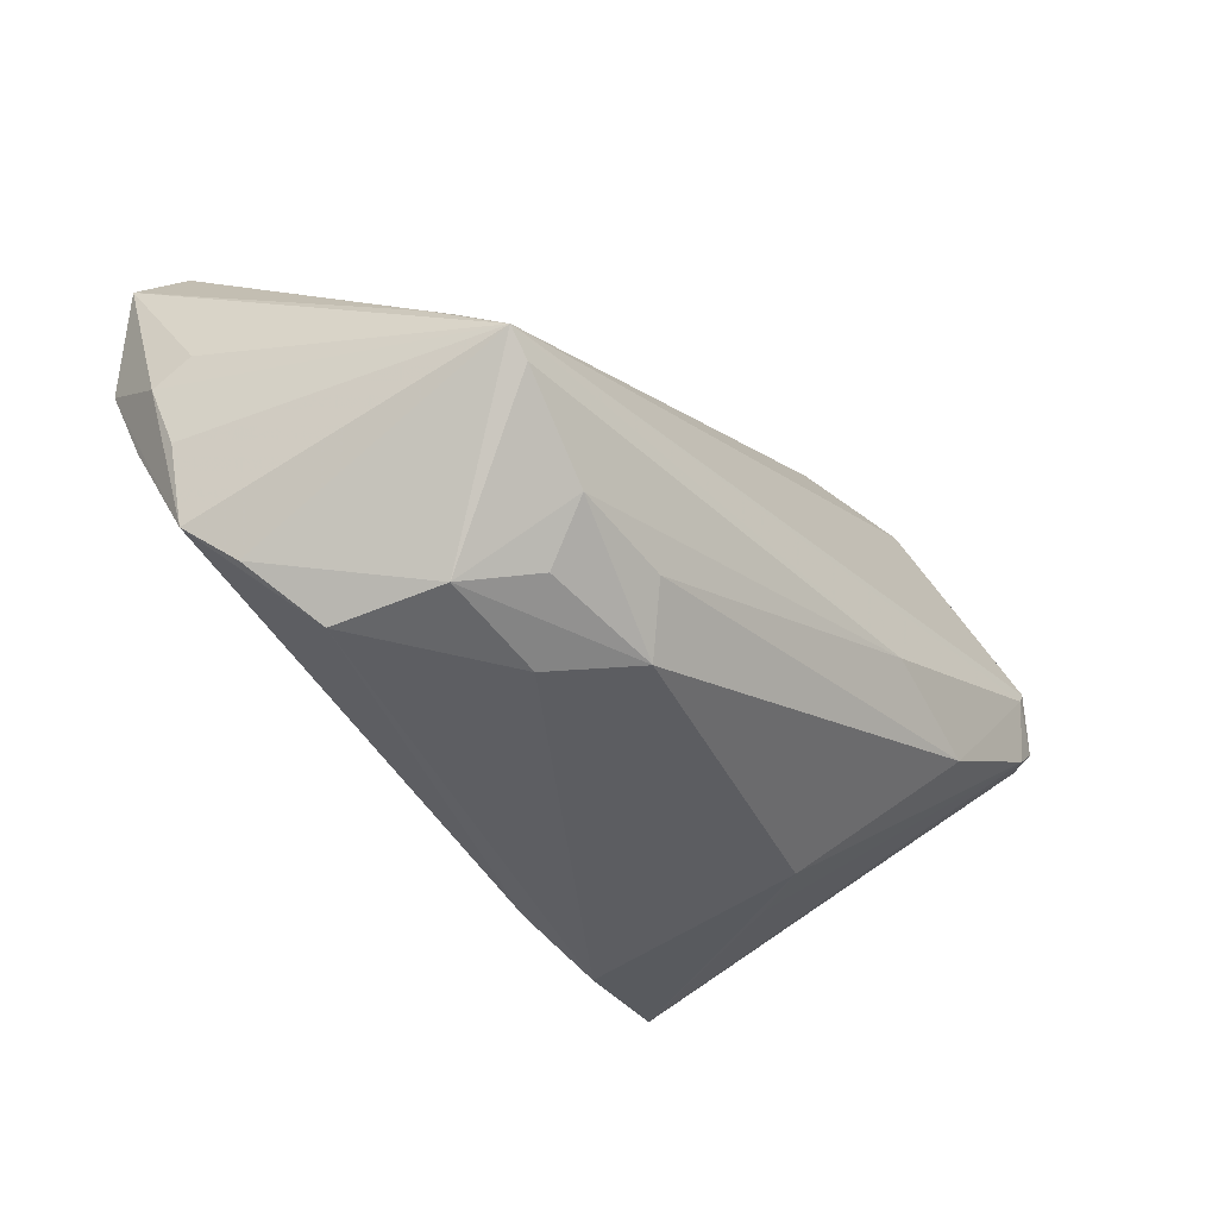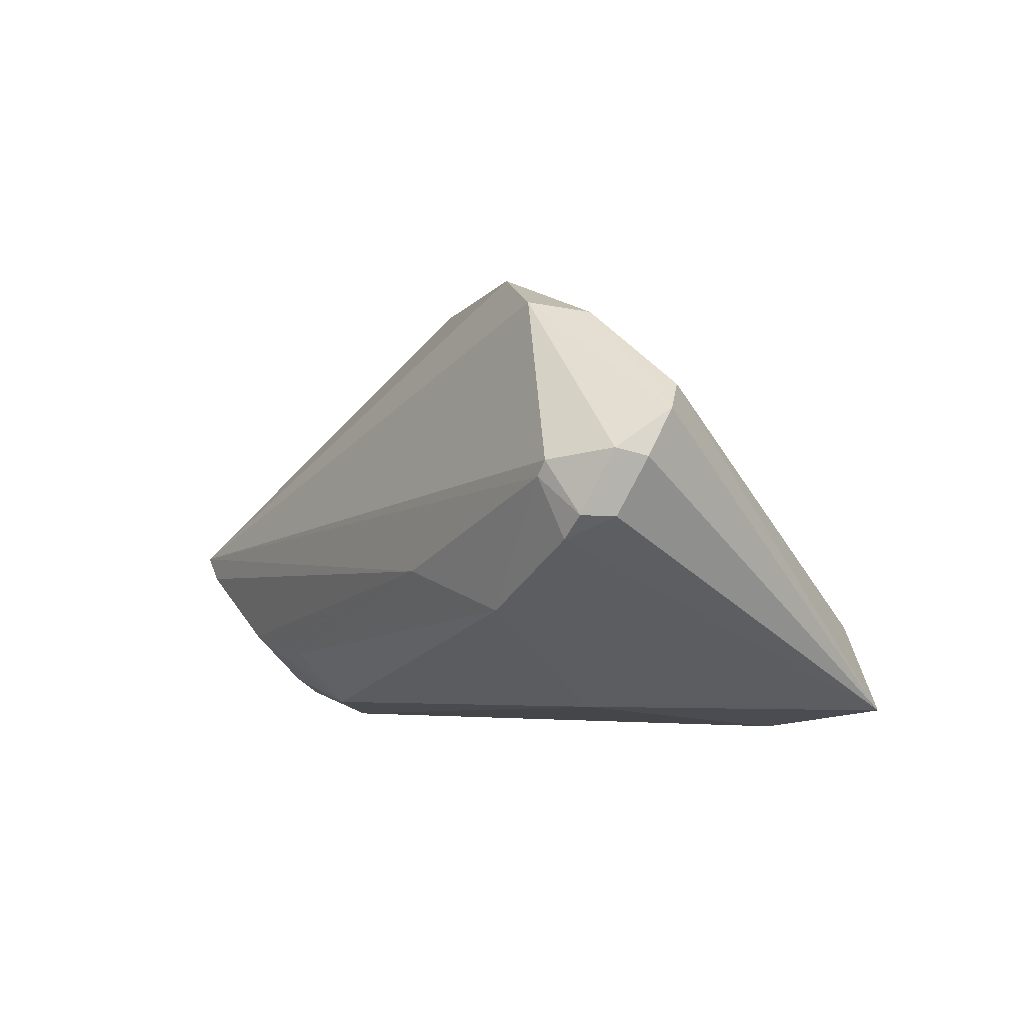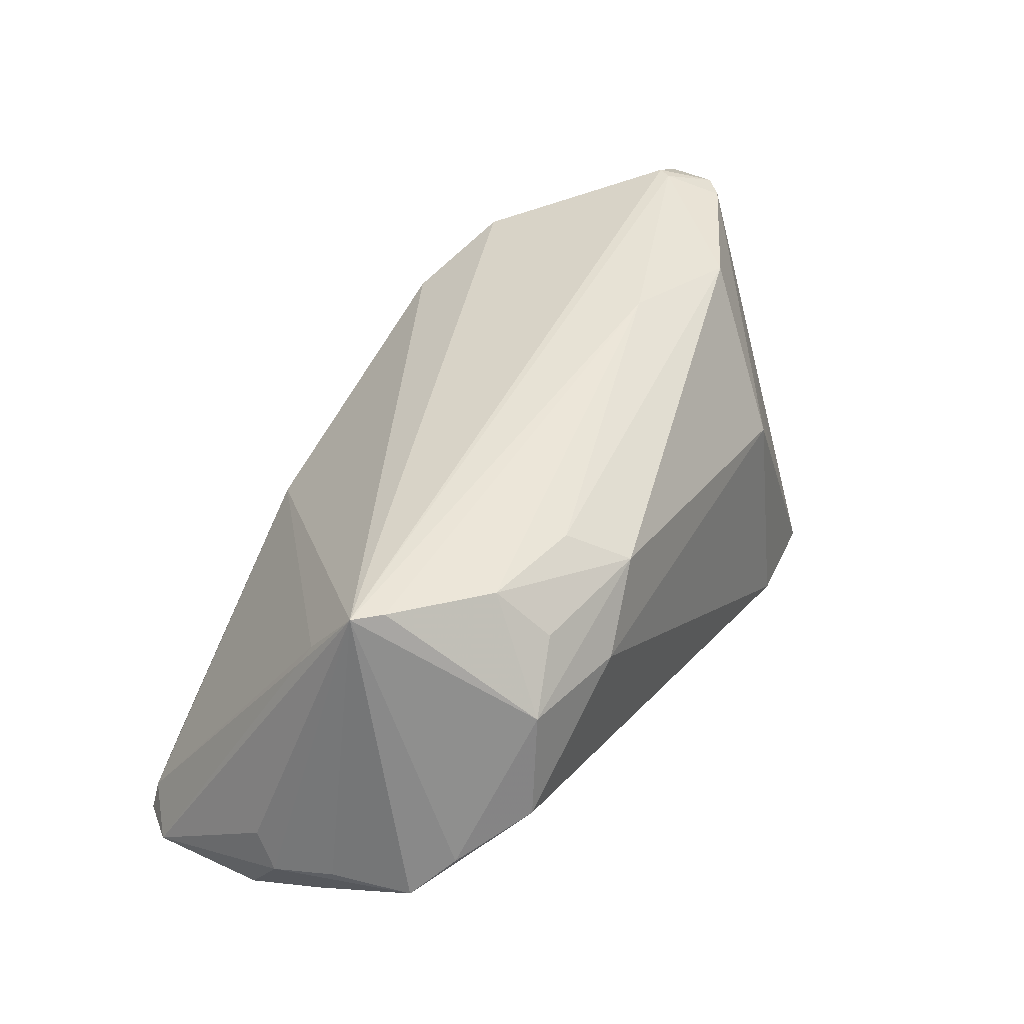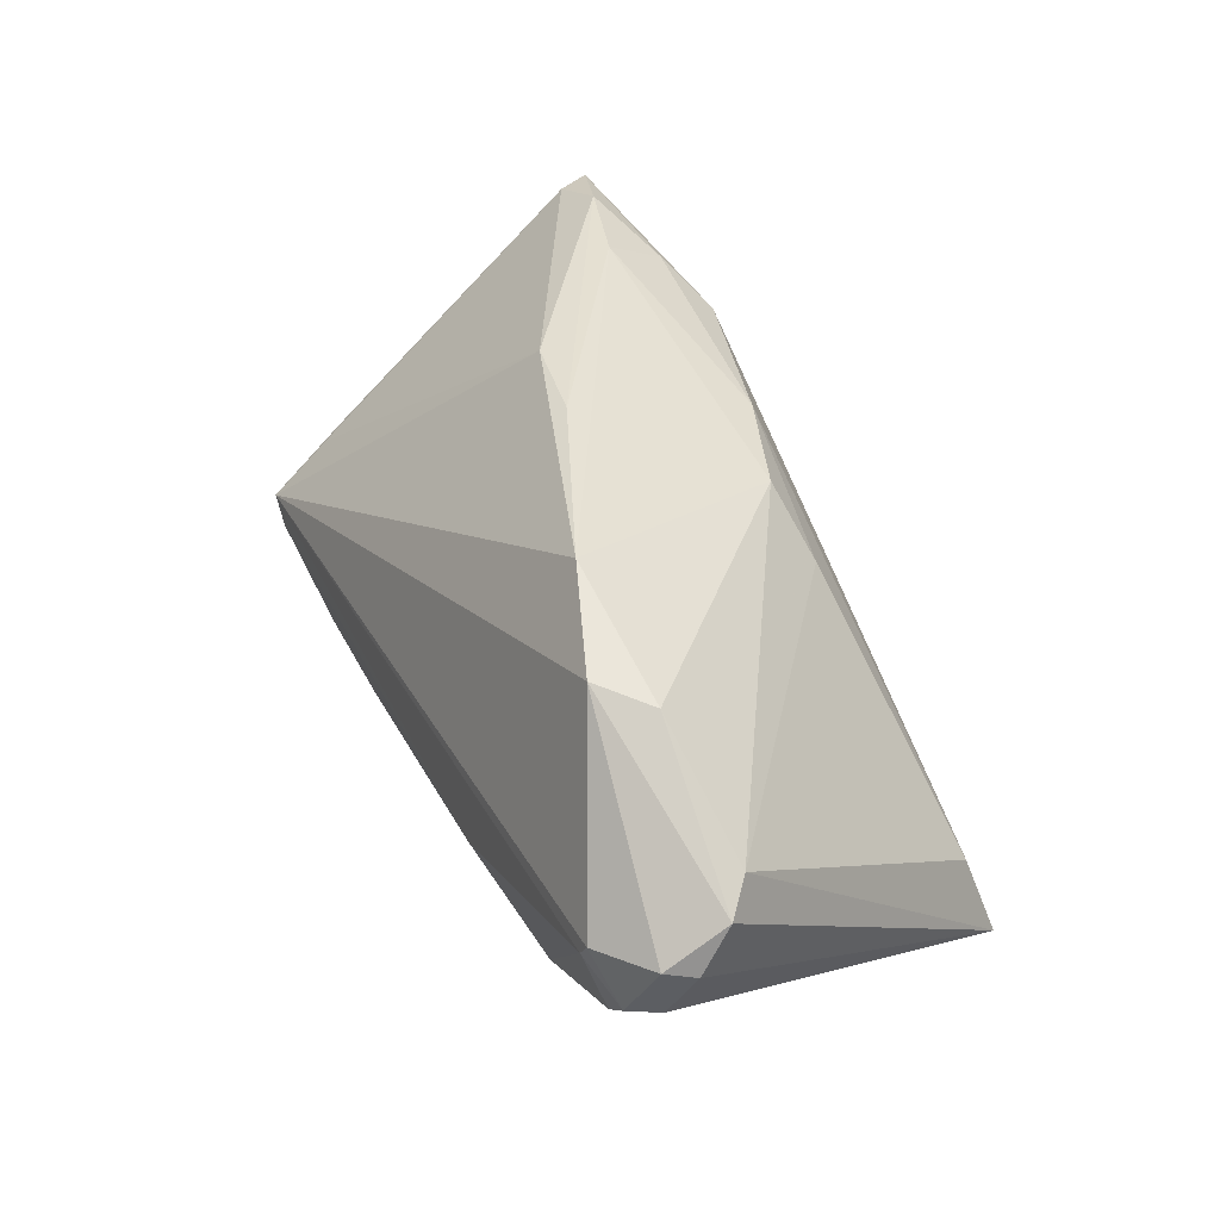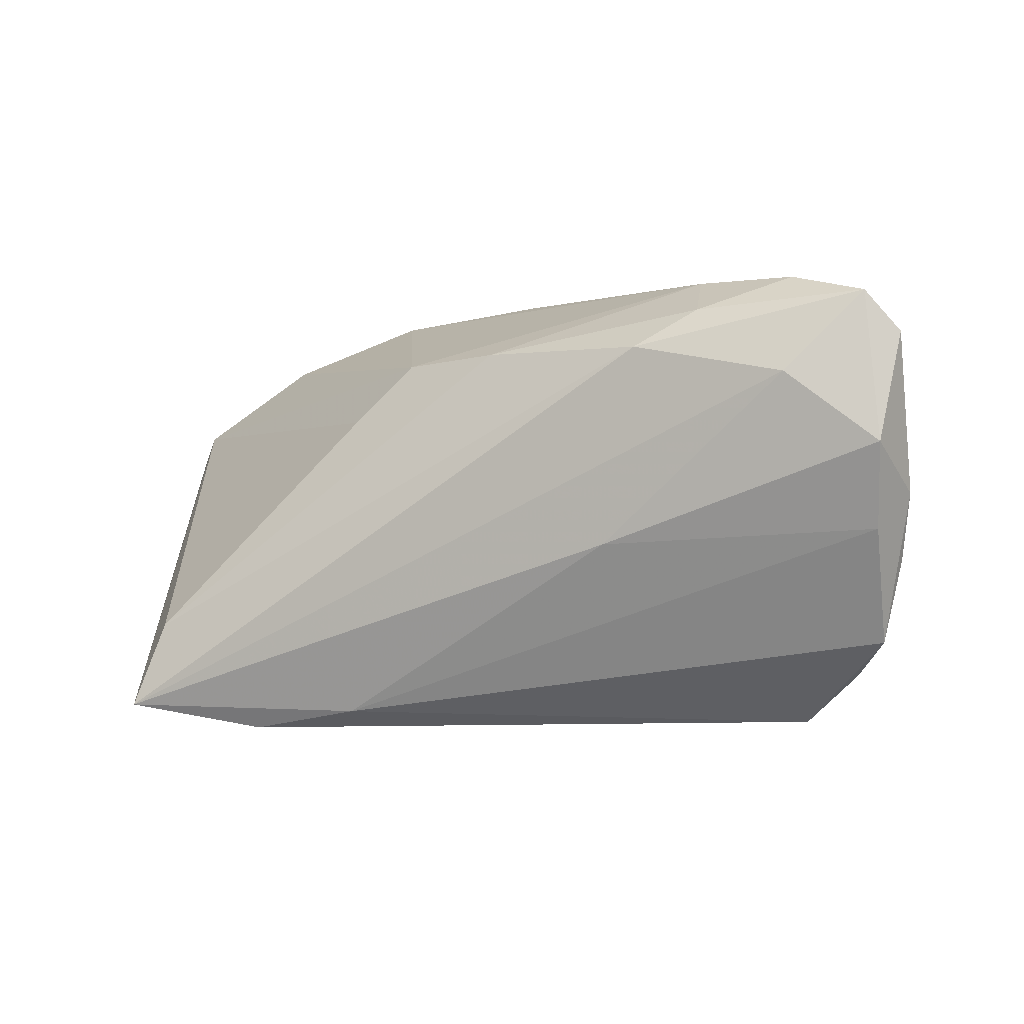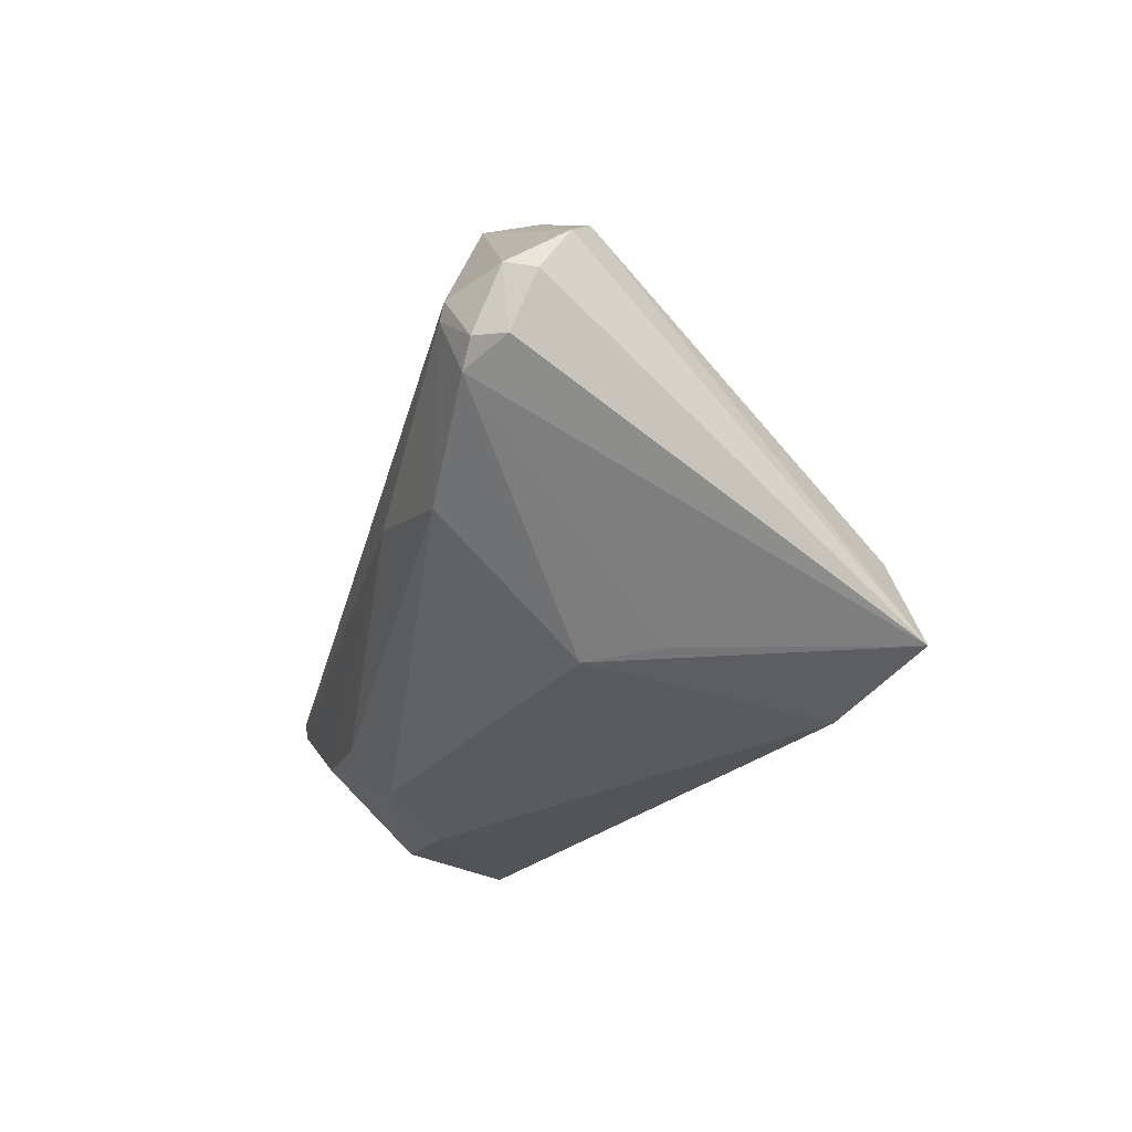
<metadata>
{"format":"obj","ext":"obj","renderer":"f3d","projection":"perspective","resolution":1024,"background":"white","views":[{"elev":-39.0,"azim":-52.0,"up":"+Y"},{"elev":-2.0,"azim":57.2,"up":"+Y"},{"elev":43.7,"azim":-59.2,"up":"+Z"},{"elev":39.5,"azim":63.2,"up":"+Y"},{"elev":-2.3,"azim":-159.2,"up":"+Y"},{"elev":-26.0,"azim":73.9,"up":"+Y"}]}
</metadata>
<code>
v -0.02926 0.03036 -0.0151
v 0.04645 -0.02405 -0.02693
v 0.05619 -0.000113 0.02648
v -0.05035 0.02684 -0.01881
v -0.01956 -0.003048 -0.02603
v -0.04213 -0.007123 0.02565
v 0.02223 -0.006179 0.0283
v 0.02972 -0.02698 -0.0228
v -0.01147 0.03097 0.002738
v 0.0594 0.007292 0.02405
v -0.03103 -0.01561 0.02395
v 0.05218 0.006143 0.02846
v -0.01803 -0.01778 0.02368
v -0.05156 0.02734 -0.02282
v -0.03096 0.0259 -0.02318
v 0.05103 0.004326 0.02867
v 0.02452 0.03079 0.01582
v 0.03802 -0.01087 0.02597
v 0.01614 -0.02454 -0.02259
v -0.0135 -0.02453 0.01917
v -0.002497 0.0218 -0.0204
v 0.05812 -0.0002471 0.02291
v -0.04198 0.02992 -0.01929
v -0.05472 0.006096 -0.01069
v 0.01796 0.01387 -0.01745
v 0.06086 0.006384 0.02052
v 0.03001 -0.02327 0.007201
v -0.05407 -0.00501 -0.01254
v -0.05247 -0.001299 -0.01994
v -0.05562 0.003161 -0.01531
v 0.03725 0.02617 0.0209
v 0.05332 -0.002758 0.02663
v -0.02393 0.02118 -0.02693
v 0.04266 0.02475 0.01559
v -0.04255 0.01749 -0.02693
v -0.05359 0.008945 -0.02439
v -0.0364 -0.02451 0.01152
v -0.05172 -0.01522 -0.01211
v 0.04367 -0.01342 -0.02375
v -0.04759 -0.01947 -0.007174
v 0.03529 -0.02273 -0.001048
v 0.06045 0.01194 0.01696
v -0.0292 -0.02198 0.01822
v 0.0009392 0.03155 0.005354
v -0.05567 0.02226 -0.02168
v -0.02246 -0.02698 0.01093
v 0.01093 0.02131 -0.01521
v -0.03984 -0.0259 -0.001796
v -0.04644 0.003054 0.01536
v -0.04528 0.001773 0.01806
v 0.05754 0.01495 0.01404
v -0.04489 -0.004077 0.02559
f 2 33 39
f 39 51 2
f 35 5 36
f 35 33 2
f 2 5 35
f 26 2 42
f 2 51 42
f 1 17 47
f 34 51 47
f 47 17 34
f 34 42 51
f 19 48 38
f 19 5 2
f 8 19 2
f 48 19 8
f 38 48 40
f 37 40 48
f 38 36 29
f 36 5 29
f 29 19 38
f 5 19 29
f 30 24 45
f 45 36 30
f 30 36 38
f 38 28 30
f 21 39 33
f 21 1 47
f 33 35 14
f 14 36 45
f 14 35 36
f 22 2 26
f 27 8 2
f 16 7 18
f 18 13 20
f 7 13 18
f 20 27 18
f 50 49 52
f 6 7 52
f 52 7 16
f 52 28 38
f 38 40 52
f 24 30 52
f 52 30 28
f 45 24 52
f 52 49 45
f 52 37 6
f 40 37 52
f 26 42 10
f 10 22 26
f 3 22 10
f 31 34 17
f 17 52 31
f 42 34 31
f 31 10 42
f 48 8 46
f 20 37 46
f 46 37 48
f 46 27 20
f 8 27 46
f 43 37 20
f 25 21 47
f 39 21 25
f 47 51 25
f 51 39 25
f 33 14 15
f 15 21 33
f 1 21 15
f 9 52 17
f 50 52 9
f 41 27 2
f 32 3 16
f 16 18 32
f 32 18 27
f 32 22 3
f 27 41 32
f 2 22 32
f 32 41 2
f 4 49 50
f 50 9 4
f 4 14 45
f 45 49 4
f 12 52 16
f 12 31 52
f 10 31 12
f 16 3 12
f 3 10 12
f 20 13 11
f 11 43 20
f 11 7 6
f 11 13 7
f 6 37 11
f 37 43 11
f 1 15 23
f 23 15 14
f 14 4 23
f 23 4 9
f 17 1 44
f 44 9 17
f 1 23 44
f 44 23 9

</code>
